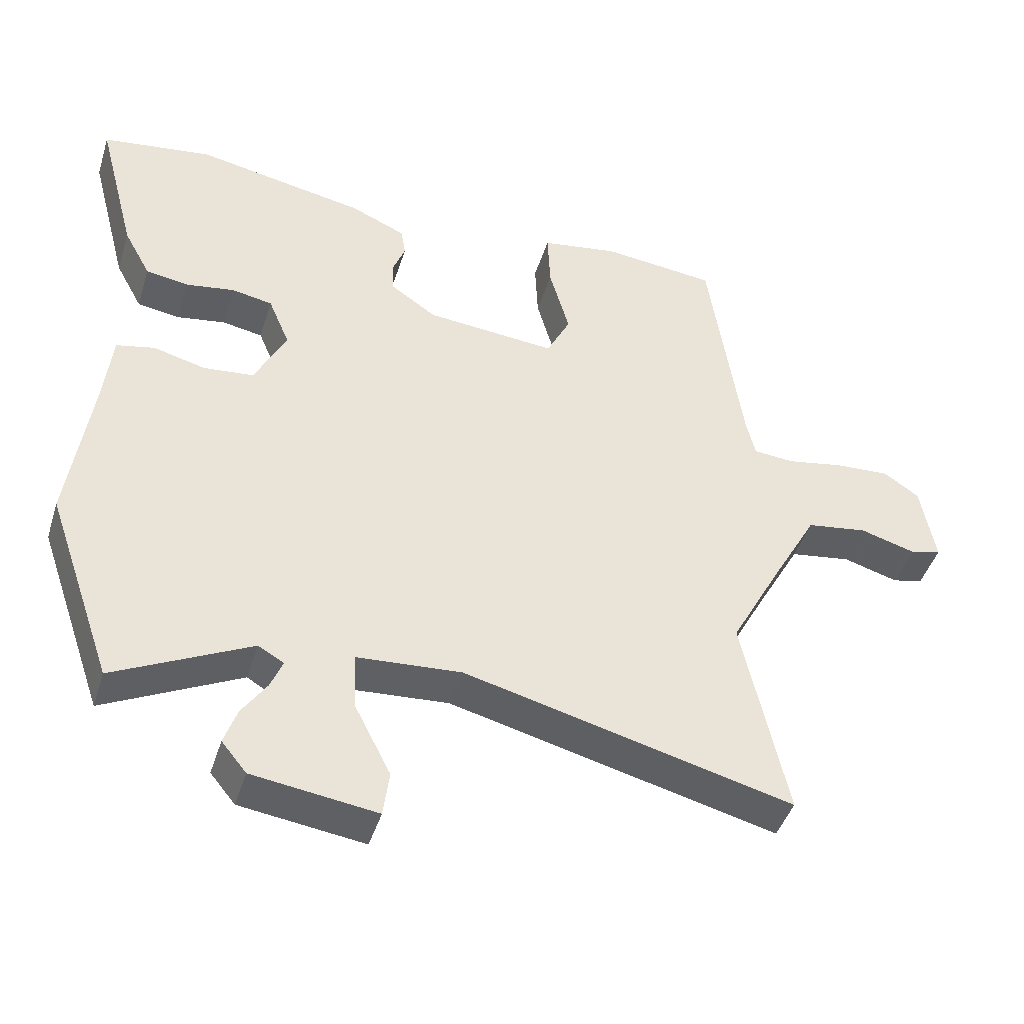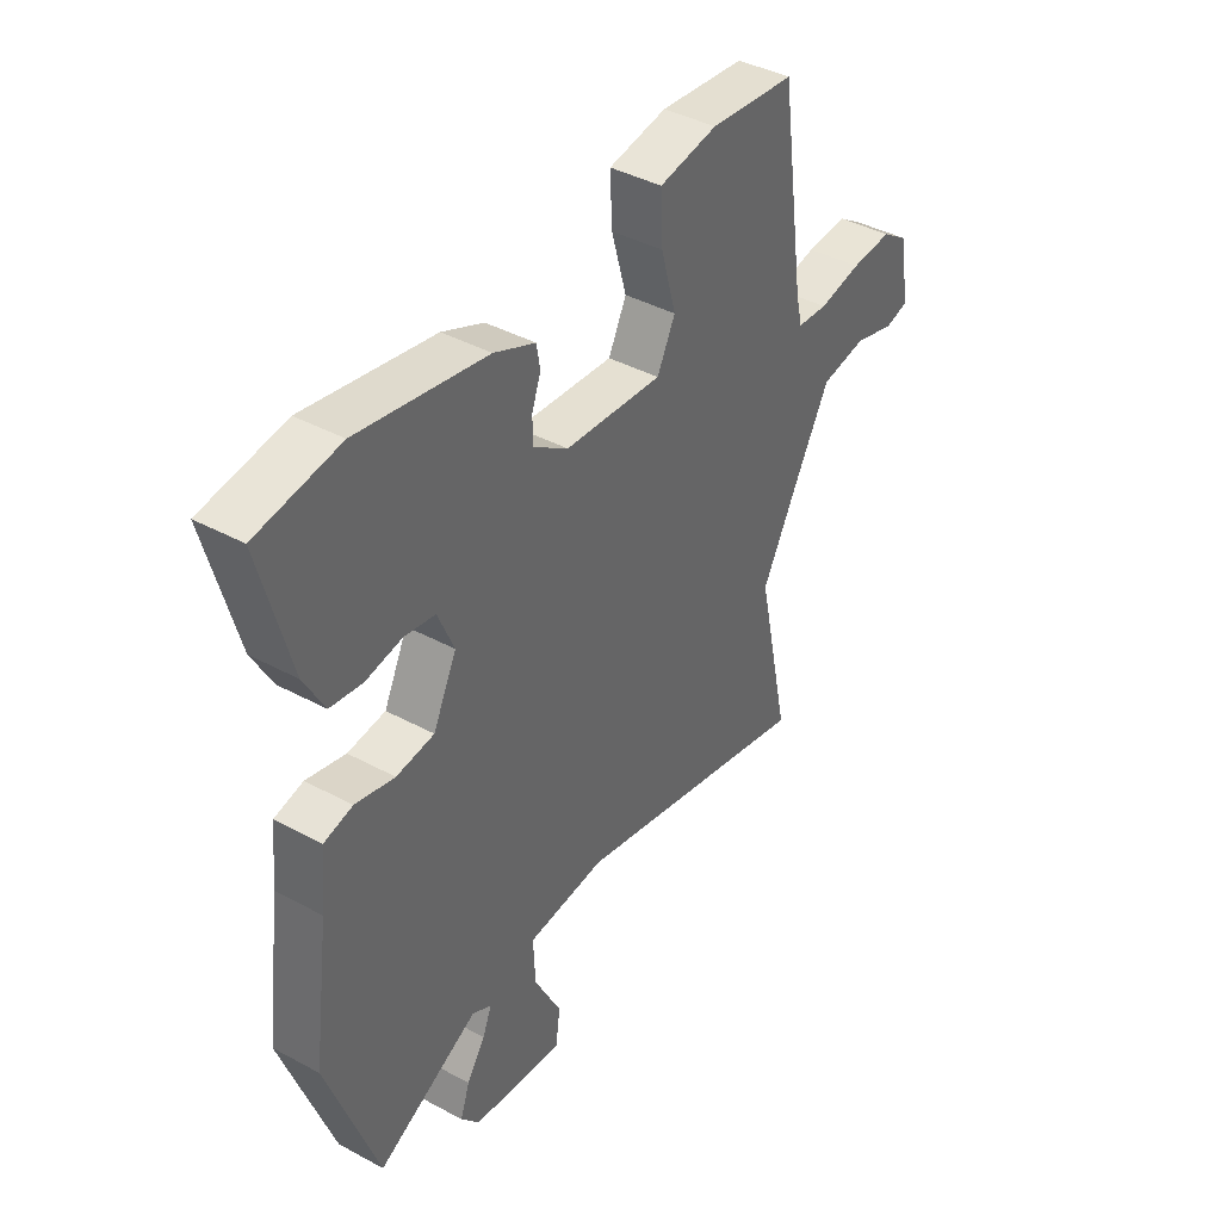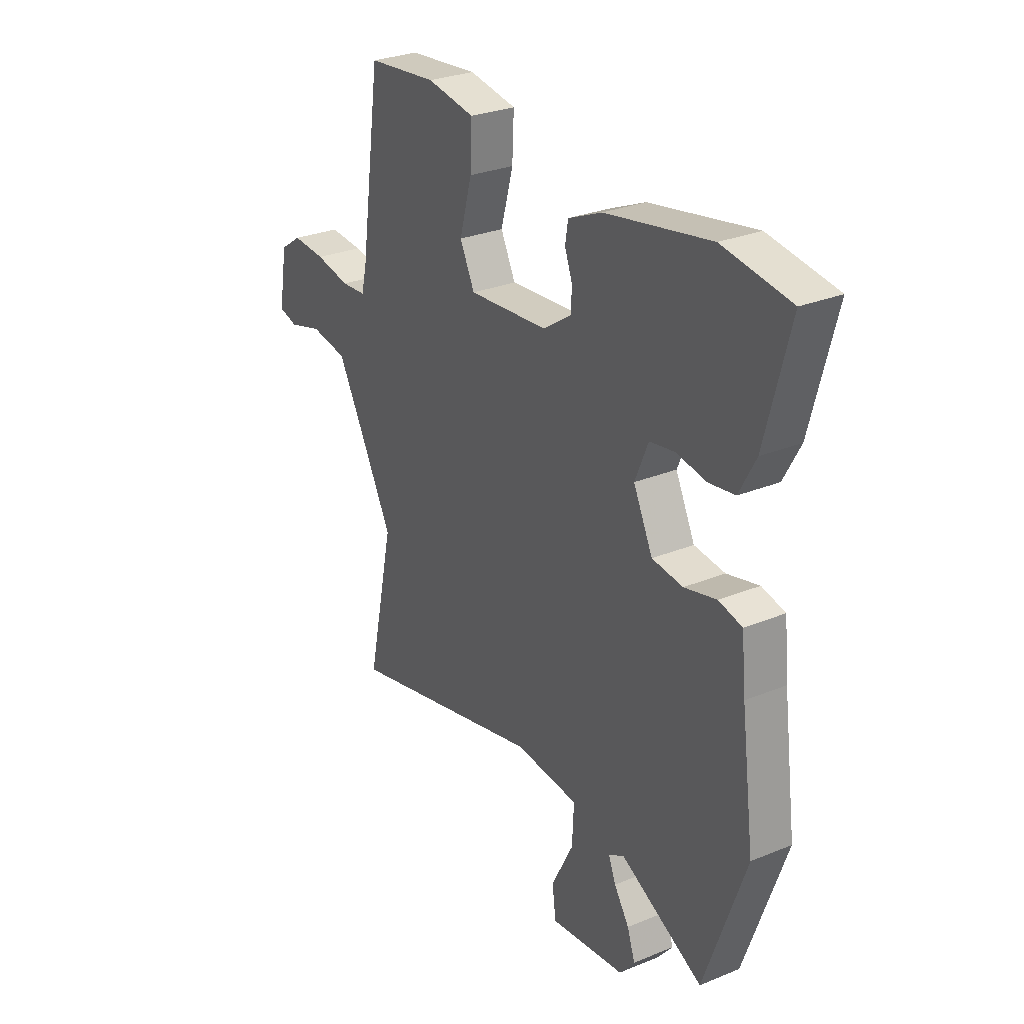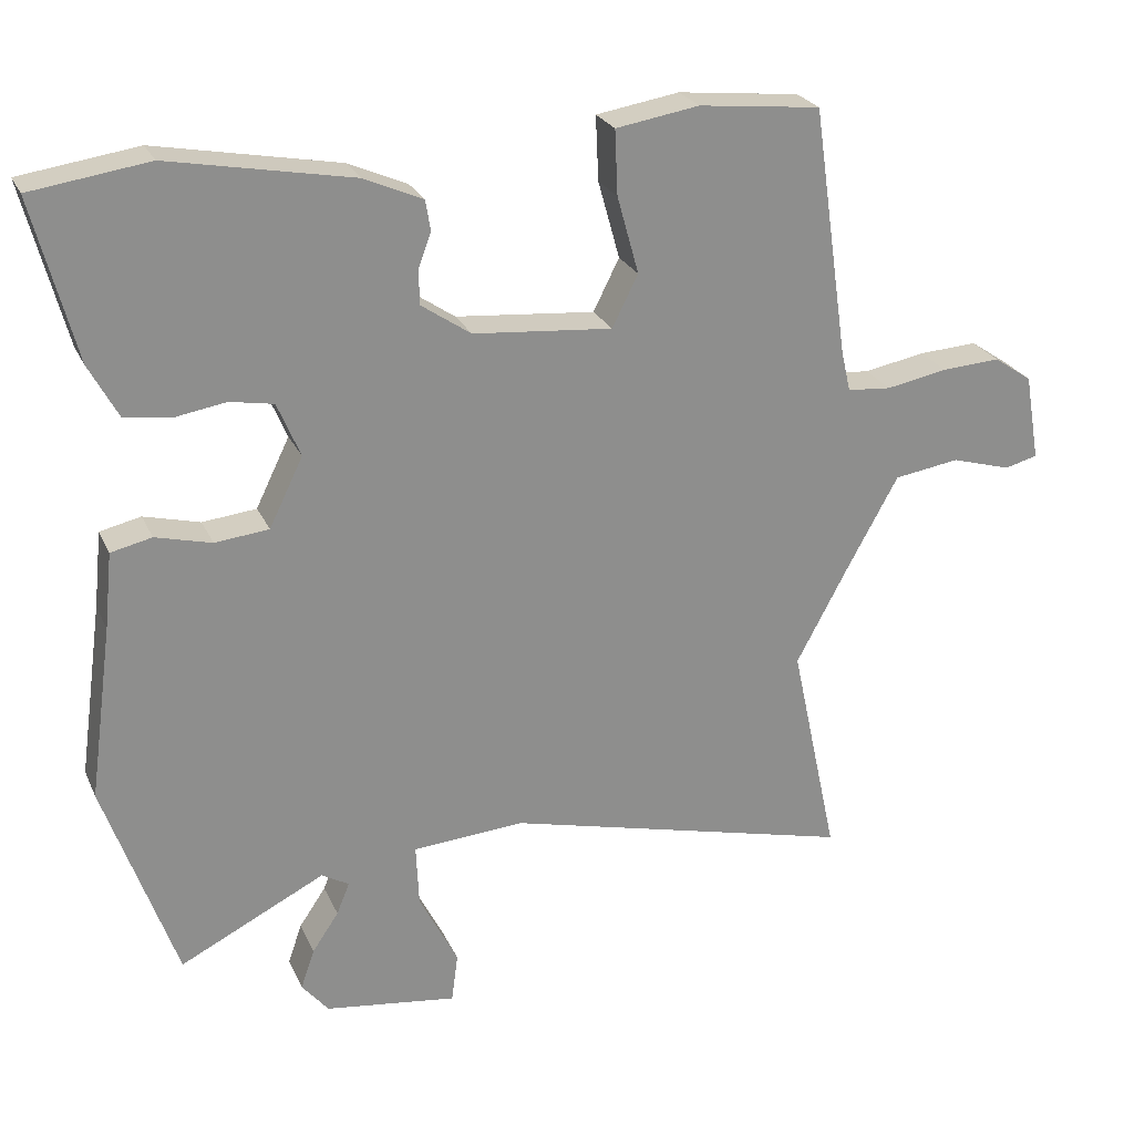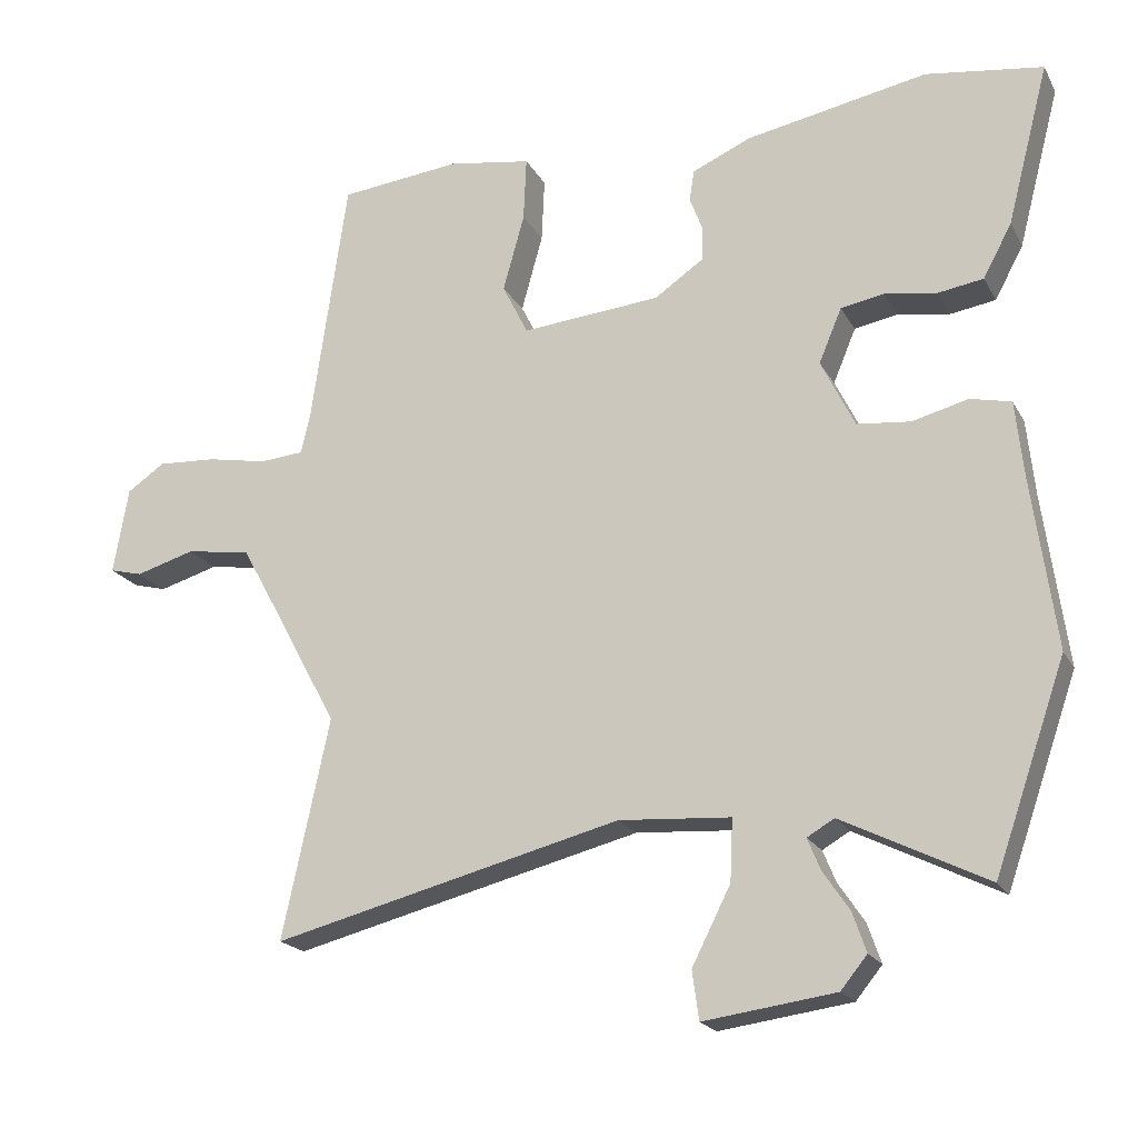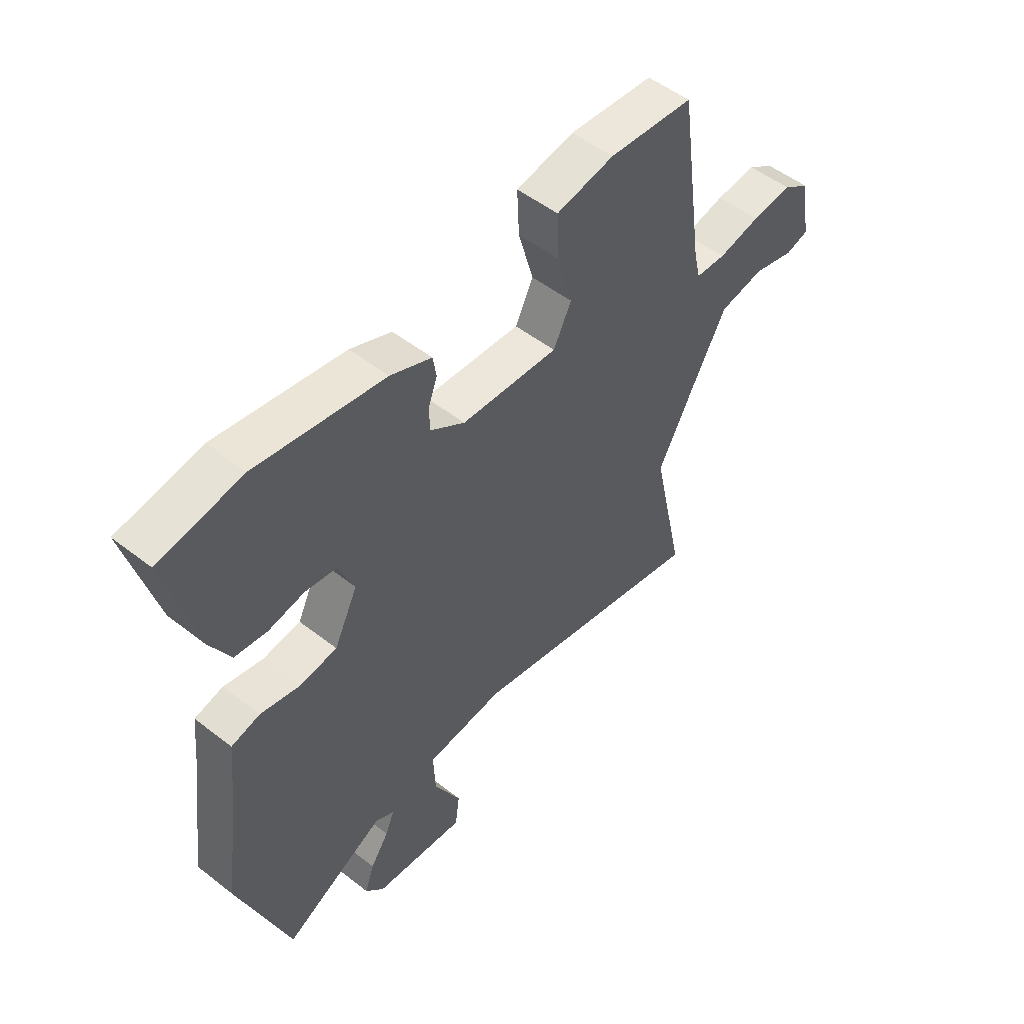
<metadata>
{"format":"obj","ext":"obj","renderer":"f3d","projection":"perspective","resolution":1024,"background":"white","views":[{"elev":-44.4,"azim":162.9,"up":"+Z"},{"elev":41.1,"azim":123.3,"up":"+Z"},{"elev":28.8,"azim":58.6,"up":"+Z"},{"elev":24.9,"azim":160.0,"up":"+Z"},{"elev":-20.0,"azim":21.4,"up":"+Z"},{"elev":52.2,"azim":130.0,"up":"+Z"}]}
</metadata>
<code>
v 0.419 0.07 0.512
v 0.583 0.07 0.488
v 0.524 0.07 0.263
v 0.484 0.07 0.189
v 0.42 0.07 0.179
v 0.348 0.07 0.191
v 0.287 0.07 0.18
v 0.255 0.07 0.104
v 0.302 0.07 0.008
v 0.377 0.07 0
v 0.455 0.07 0.02
v 0.512 0.07 0.007
v 0.523 0.07 -0.099
v 0.556 0.07 -0.34
v 0.456 0.07 -0.626
v 0.254 0.07 -0.525
v 0.216 0.07 -0.547
v 0.234 0.07 -0.591
v 0.271 0.07 -0.646
v 0.29 0.07 -0.701
v 0.253 0.07 -0.746
v 0.069 0.07 -0.771
v 0.06 0.07 -0.703
v 0.114 0.07 -0.597
v 0.118 0.07 -0.511
v -0.038 0.07 -0.5
v -0.526 0.07 -0.622
v -0.46 0.07 -0.316
v -0.535 0.07 -0.176
v -0.604 0.07 -0.051
v -0.695 0.07 -0.037
v -0.778 0.07 -0.061
v -0.824 0.07 -0.049
v -0.803 0.07 0.072
v -0.75 0.07 0.108
v -0.668 0.07 0.103
v -0.583 0.07 0.087
v -0.522 0.07 0.092
v -0.509 0.07 0.148
v -0.459 0.07 0.496
v -0.289 0.07 0.514
v -0.173 0.07 0.495
v -0.177 0.07 0.405
v -0.207 0.07 0.297
v -0.171 0.07 0.225
v 0.023 0.07 0.242
v 0.092 0.07 0.289
v 0.093 0.07 0.337
v 0.075 0.07 0.385
v 0.082 0.07 0.428
v 0.164 0.07 0.464
v 0.419 0 0.512
v 0.583 0 0.488
v 0.524 0 0.263
v 0.484 0 0.189
v 0.42 0 0.179
v 0.348 0 0.191
v 0.287 0 0.18
v 0.255 0 0.104
v 0.302 0 0.008
v 0.377 0 0
v 0.455 0 0.02
v 0.512 0 0.007
v 0.523 0 -0.099
v 0.556 0 -0.34
v 0.456 0 -0.626
v 0.254 0 -0.525
v 0.216 0 -0.547
v 0.234 0 -0.591
v 0.271 0 -0.646
v 0.29 0 -0.701
v 0.253 0 -0.746
v 0.069 0 -0.771
v 0.06 0 -0.703
v 0.114 0 -0.597
v 0.118 0 -0.511
v -0.038 0 -0.5
v -0.526 0 -0.622
v -0.46 0 -0.316
v -0.535 0 -0.176
v -0.604 0 -0.051
v -0.695 0 -0.037
v -0.778 0 -0.061
v -0.824 0 -0.049
v -0.803 0 0.072
v -0.75 0 0.108
v -0.668 0 0.103
v -0.583 0 0.087
v -0.522 0 0.092
v -0.509 0 0.148
v -0.459 0 0.496
v -0.289 0 0.514
v -0.173 0 0.495
v -0.177 0 0.405
v -0.207 0 0.297
v -0.171 0 0.225
v 0.023 0 0.242
v 0.092 0 0.289
v 0.093 0 0.337
v 0.075 0 0.385
v 0.082 0 0.428
v 0.164 0 0.464
f 48 49 50 51
f 47 48 51 1
f 41 42 43 44
f 39 40 41 44
f 38 39 44 45
f 34 35 36 37
f 32 33 34 37
f 31 32 37 38
f 30 31 38 45
f 26 27 28
f 25 26 28 29
f 21 22 23 24
f 21 24 25
f 18 19 20 21
f 17 18 21 25
f 16 17 25 29
f 13 14 15 16
f 10 11 12 13
f 9 10 13 16
f 8 9 16 29
f 3 4 5 6
f 3 6 7
f 47 1 2 3
f 46 47 3 7
f 29 30 45 46
f 7 8 29 46
f 102 101 100 99
f 52 102 99 98
f 95 94 93 92
f 95 92 91 90
f 96 95 90 89
f 88 87 86 85
f 88 85 84 83
f 89 88 83 82
f 96 89 82 81
f 79 78 77
f 80 79 77 76
f 75 74 73 72
f 76 75 72
f 72 71 70 69
f 76 72 69 68
f 80 76 68 67
f 67 66 65 64
f 64 63 62 61
f 67 64 61 60
f 80 67 60 59
f 57 56 55 54
f 58 57 54
f 54 53 52 98
f 58 54 98 97
f 97 96 81 80
f 97 80 59 58
f 1 52 53 2
f 2 53 54 3
f 3 54 55 4
f 4 55 56 5
f 5 56 57 6
f 6 57 58 7
f 7 58 59 8
f 8 59 60 9
f 9 60 61 10
f 10 61 62 11
f 11 62 63 12
f 12 63 64 13
f 13 64 65 14
f 14 65 66 15
f 15 66 67 16
f 16 67 68 17
f 17 68 69 18
f 18 69 70 19
f 19 70 71 20
f 20 71 72 21
f 21 72 73 22
f 22 73 74 23
f 23 74 75 24
f 24 75 76 25
f 25 76 77 26
f 26 77 78 27
f 27 78 79 28
f 28 79 80 29
f 29 80 81 30
f 30 81 82 31
f 31 82 83 32
f 32 83 84 33
f 33 84 85 34
f 34 85 86 35
f 35 86 87 36
f 36 87 88 37
f 37 88 89 38
f 38 89 90 39
f 39 90 91 40
f 40 91 92 41
f 41 92 93 42
f 42 93 94 43
f 43 94 95 44
f 44 95 96 45
f 45 96 97 46
f 46 97 98 47
f 47 98 99 48
f 48 99 100 49
f 49 100 101 50
f 50 101 102 51
f 51 102 52 1

</code>
